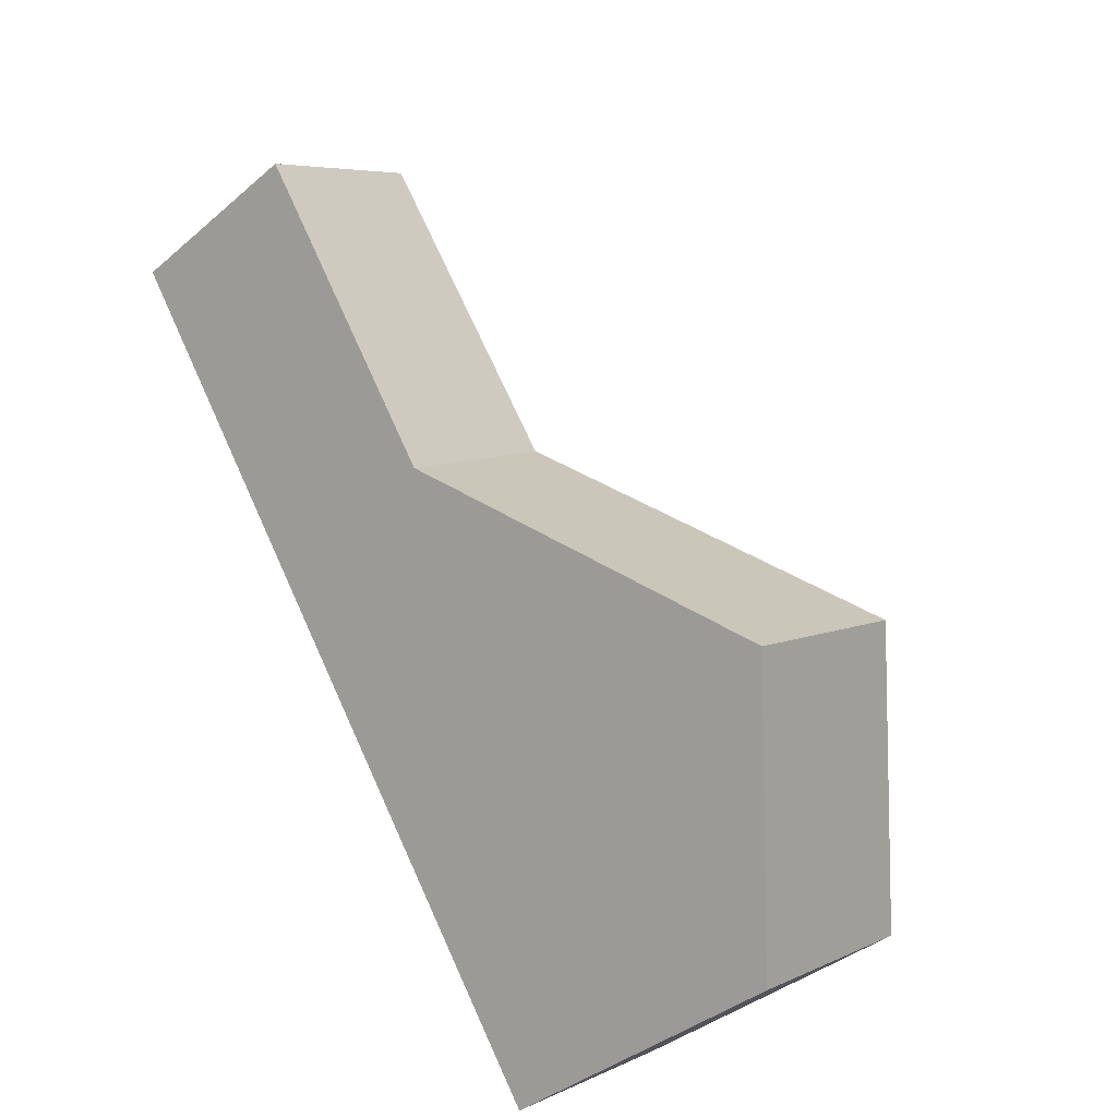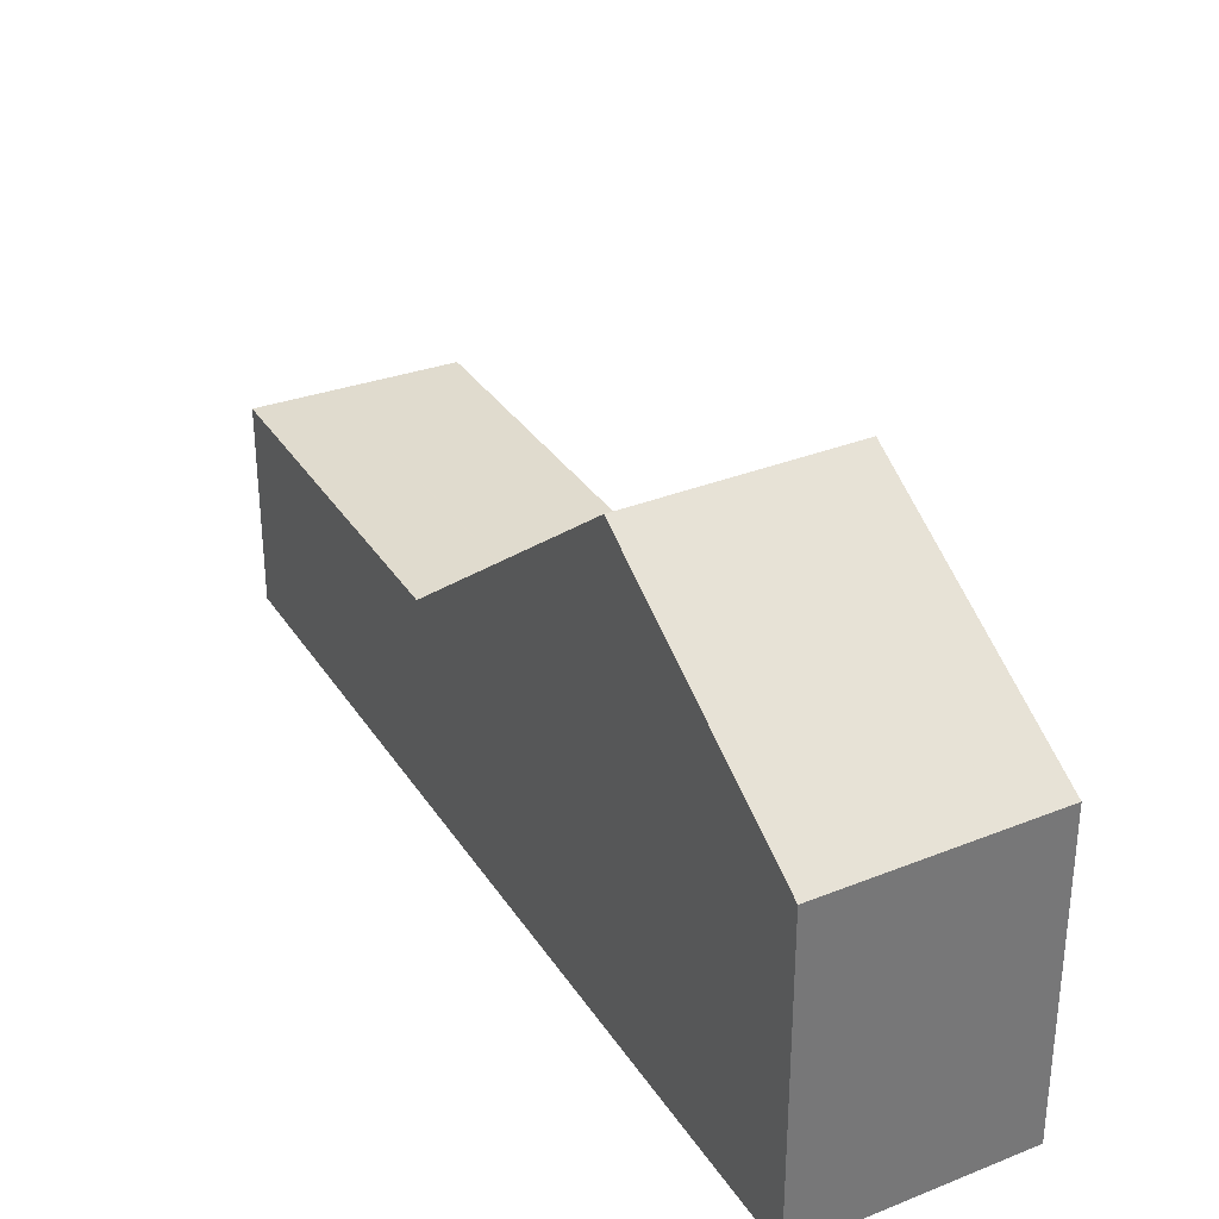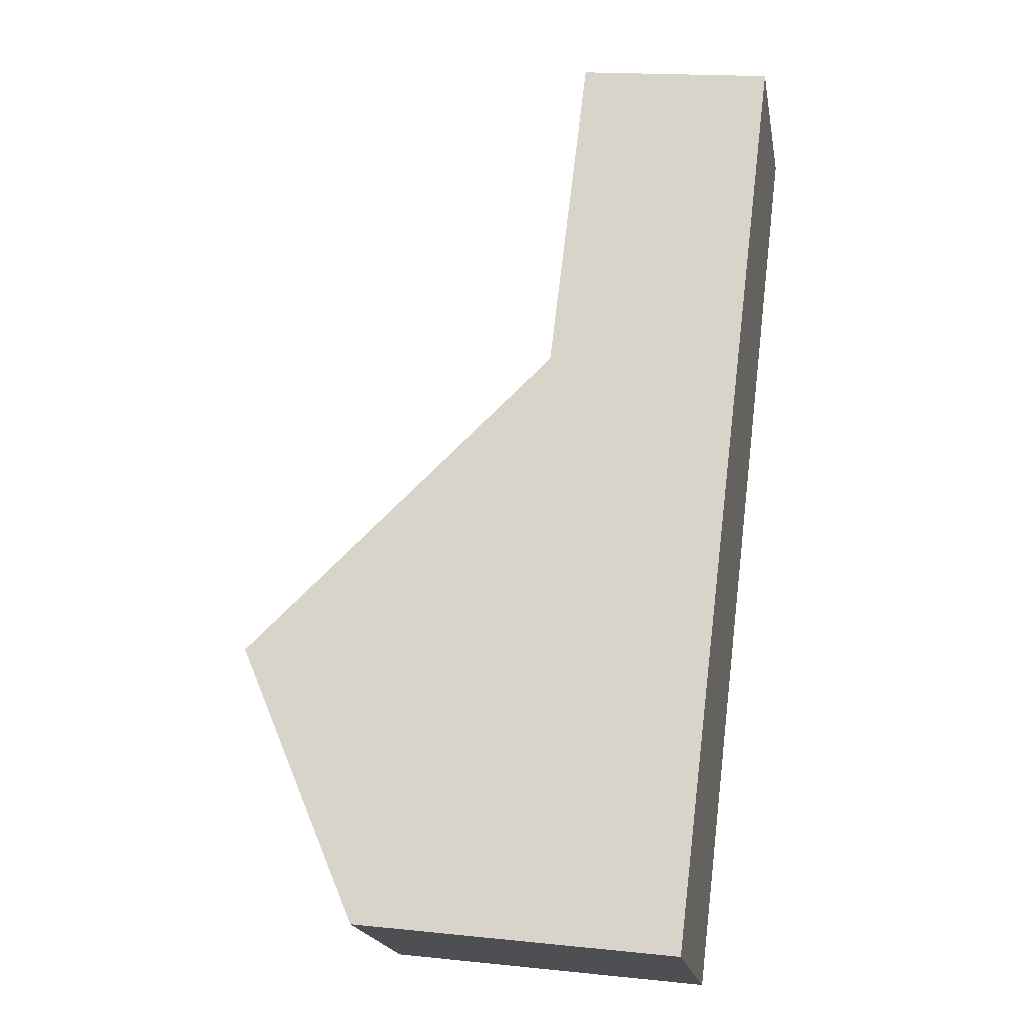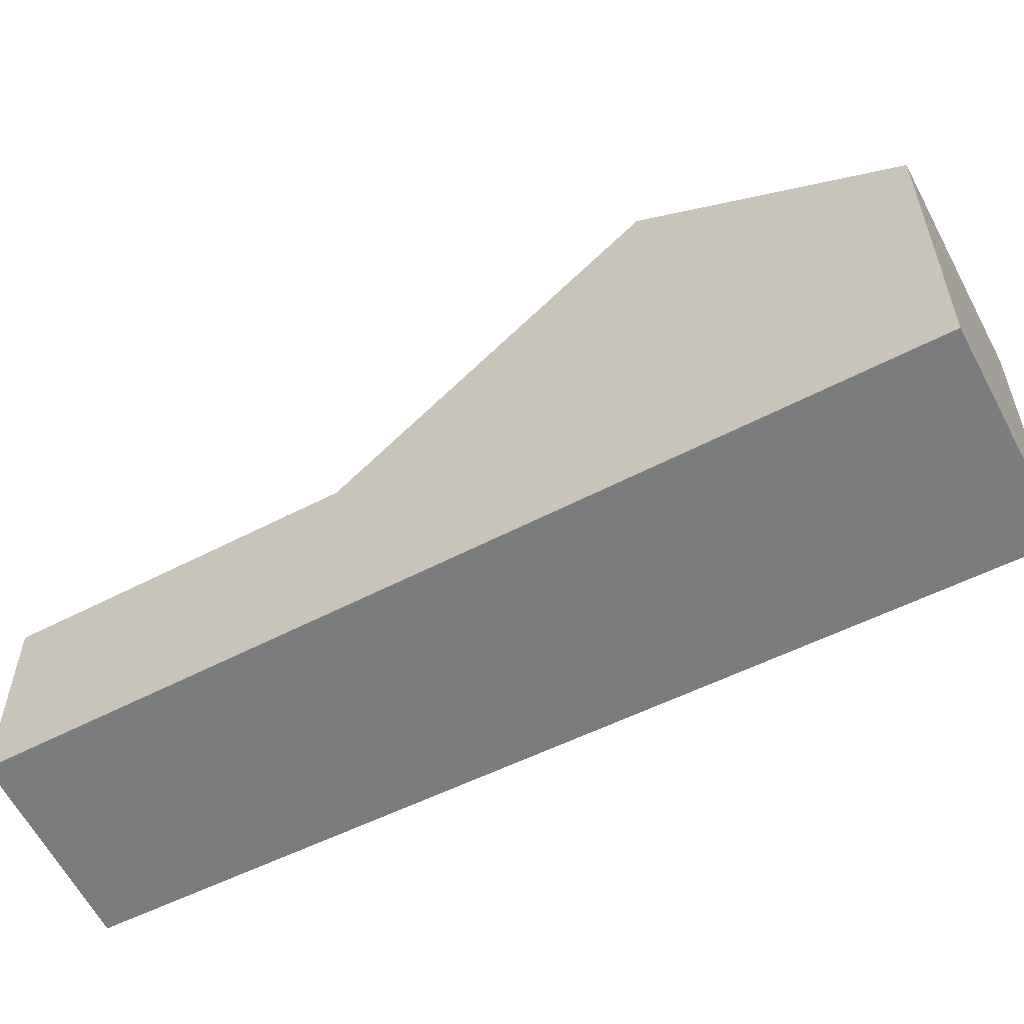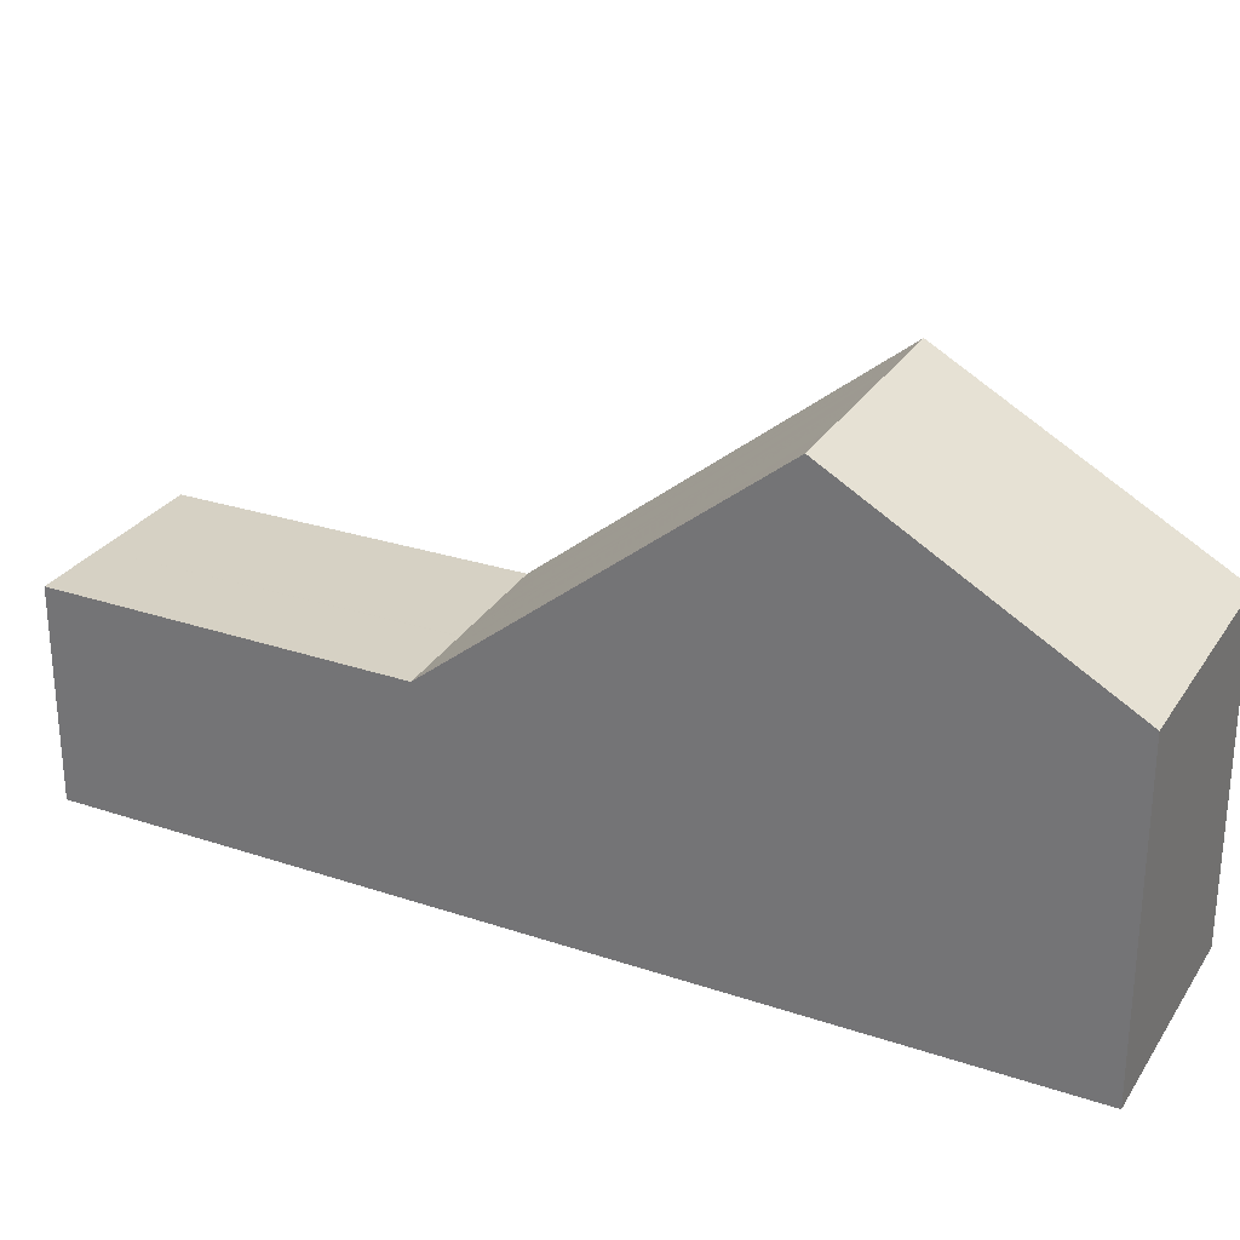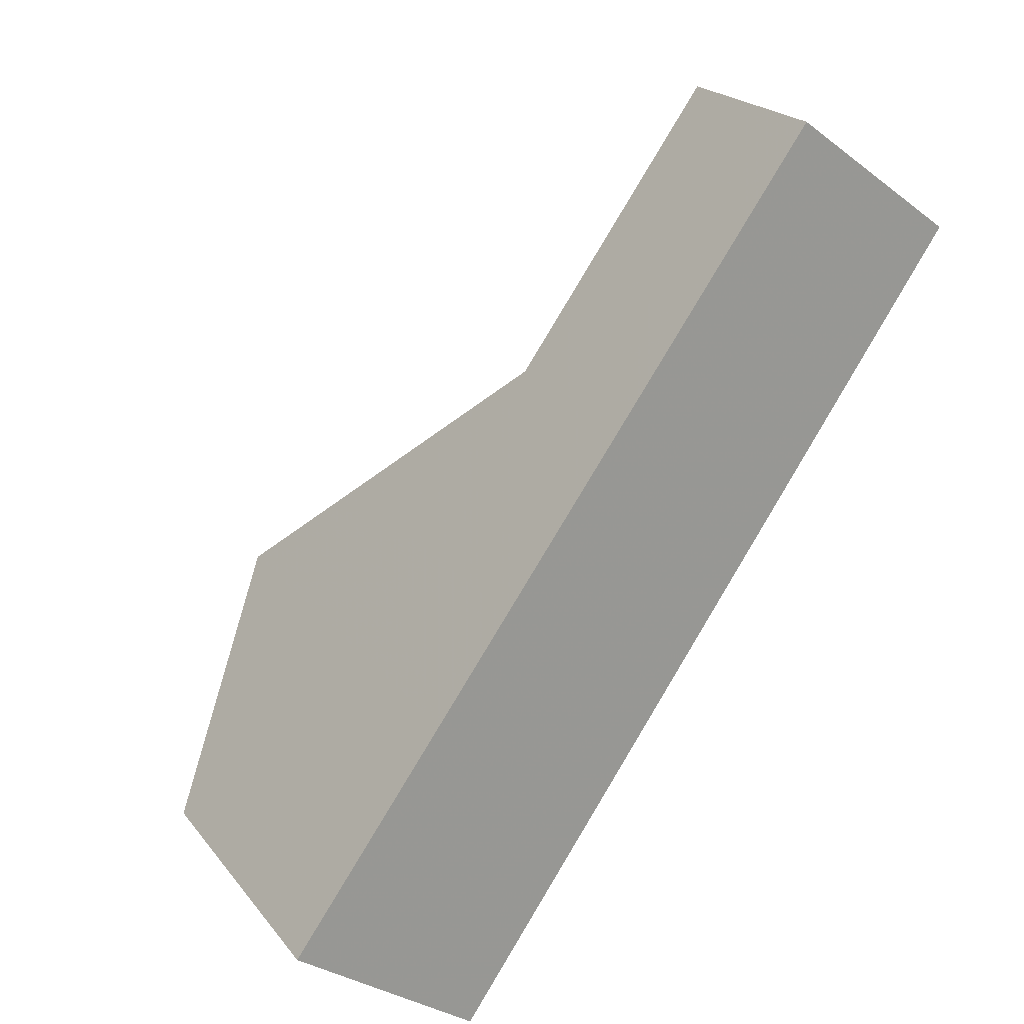
<metadata>
{"format":"obj","ext":"obj","renderer":"f3d","projection":"perspective","resolution":1024,"background":"white","views":[{"elev":-38.9,"azim":-43.3,"up":"+Y"},{"elev":34.7,"azim":6.2,"up":"+Z"},{"elev":16.9,"azim":101.8,"up":"+Y"},{"elev":-58.7,"azim":-27.5,"up":"+Z"},{"elev":29.3,"azim":-28.9,"up":"+Z"},{"elev":21.8,"azim":152.5,"up":"+Y"}]}
</metadata>
<code>
v -521.7 -1505 3.329
v -519 -1503 3.146
v -510.2 -1515 5.207
v -513.2 -1517 5.219
v -518.6 -1509 3.336
v -515.8 -1507 3.147
v -519.1 -1503 3.148
v -515.9 -1507 3.148
v -517.2 -1508 3.238
v -520.3 -1504 3.232
v -518.5 -1509 3.329
v -521.6 -1505 3.322
v -520.7 -1504 3.259
v -517.5 -1508 3.259
v -515.8 -1507 3.147
v -518.6 -1509 3.336
v -514.3 -1515 6.292
v -511.1 -1514 6.132
v -512.7 -1515 6.214
v -511.7 -1516 5.213
v -514.1 -1515 6.287
v -513.1 -1517 5.219
v -512.7 -1511 7.629
v -515.6 -1513 7.654
v -516.7 -1512 6.098
v -513.9 -1510 5.922
v -514.2 -1512 7.641
v -512.7 -1511 7.629
v -515.5 -1513 7.653
v -515.6 -1513 7.654
v -511.2 -1514 6.133
v -510.2 -1515 5.208
v -515.9 -1507 3.148
v -512.7 -1511 7.63
v -513.9 -1510 5.924
v -512.7 -1511 7.63
v -517.2 -1508 3.238
v -515.3 -1511 6.009
v -514.2 -1512 7.641
v -518.5 -1509 3.329
v -516.6 -1512 6.091
v -515.5 -1513 7.653
v -517.5 -1508 3.259
v -514.4 -1513 7.643
v -515.5 -1511 6.025
v -514.4 -1513 7.643
v -512.9 -1515 6.223
v -511.9 -1516 5.214
v -516.6 -1508 3.2
v -513.5 -1512 7.636
v -514.7 -1510 5.971
v -516.6 -1508 3.2
v -512 -1514 6.175
v -511 -1515 5.211
v -519.8 -1503 3.2
v -513.5 -1512 7.636
v -517.1 -1508 3.232
v -515.2 -1511 6.003
v -514.1 -1512 7.641
v -517.1 -1508 3.232
v -511.6 -1516 5.213
v -512.6 -1514 6.208
v -520.2 -1503 3.225
v -514.1 -1512 7.641
v -518 -1509 3.293
v -516.1 -1511 6.059
v -515 -1513 7.648
v -518 -1509 3.293
v -521.1 -1504 3.286
v -513.6 -1515 6.258
v -515 -1513 7.648
v -512.5 -1517 5.217
v -516.5 -1508 3.189
v -514.6 -1510 5.964
v -513.4 -1512 7.635
v -516.5 -1508 3.189
v -511 -1515 5.211
v -511.9 -1514 6.173
v -519.6 -1503 3.182
v -513.4 -1512 7.635
v -517.2 -1508 3.239
v -515.3 -1511 6.01
v -514.2 -1512 7.642
v -512.7 -1515 6.214
v -514.2 -1512 7.642
v -511.7 -1516 5.214
v -517.2 -1508 3.239
v -520.3 -1504 3.233
v -517.5 -1508 3.259
v -514.4 -1513 7.643
v -515.5 -1511 6.024
v -514.4 -1513 7.643
v -512.9 -1515 6.223
v -511.9 -1516 5.214
v -520.7 -1504 3.259
v -517.5 -1508 3.259
v -517.3 -1508 3.247
v -514.2 -1512 7.642
v -515.3 -1511 6.013
v -513.4 -1514 6.873
v -513 -1514 6.511
v -512.7 -1515 6.213
v -511.7 -1516 5.213
v -514.2 -1512 7.642
v -520.5 -1504 3.247
v -517.3 -1508 3.247
v -516.3 -1507 3.177
v -510.8 -1515 5.21
v -511.8 -1514 6.164
v -519.4 -1503 3.17
v -513.2 -1512 7.634
v -516.3 -1507 3.177
v -514.4 -1510 5.953
v -513.2 -1512 7.634
v -521.6 -1505 3.322
v -521.7 -1505 3.329
v -521.7 -1505 0
v -521.6 -1505 -4.441e-16
v -515.8 -1507 3.147
v -519 -1503 3.146
v -519 -1503 0
v -515.8 -1507 0
v -510.2 -1515 5.208
v -510.2 -1515 5.207
v -510.2 -1515 0
v -510.2 -1515 0
v -514.3 -1515 6.292
v -513.2 -1517 5.219
v -513.2 -1517 8.882e-16
v -514.3 -1515 0
v -521.7 -1505 3.329
v -518.6 -1509 3.336
v -518.6 -1509 0
v -521.7 -1505 0
v -519 -1503 3.146
v -519.1 -1503 3.148
v -519.1 -1503 4.441e-16
v -519 -1503 0
v -520.2 -1503 3.225
v -520.3 -1504 3.232
v -520.3 -1504 0
v -520.2 -1503 0
v -521.1 -1504 3.286
v -521.6 -1505 3.322
v -521.6 -1505 -4.441e-16
v -521.1 -1504 4.441e-16
v -520.7 -1504 3.259
v -520.7 -1504 3.259
v -520.7 -1504 0
v -520.7 -1504 -4.441e-16
v -513.9 -1510 5.922
v -515.8 -1507 3.147
v -515.8 -1507 0
v -513.9 -1510 0
v -515.6 -1513 7.654
v -514.3 -1515 6.292
v -514.3 -1515 0
v -515.6 -1513 -8.882e-16
v -510.2 -1515 5.207
v -511.1 -1514 6.132
v -511.1 -1514 0
v -510.2 -1515 0
v -511.7 -1516 5.214
v -511.7 -1516 5.213
v -511.7 -1516 0
v -511.7 -1516 0
v -513.2 -1517 5.219
v -513.1 -1517 5.219
v -513.1 -1517 0
v -513.2 -1517 8.882e-16
v -516.7 -1512 6.098
v -515.6 -1513 7.654
v -515.6 -1513 -8.882e-16
v -516.7 -1512 0
v -518.6 -1509 3.336
v -516.7 -1512 6.098
v -516.7 -1512 0
v -518.6 -1509 0
v -512.7 -1511 7.629
v -513.9 -1510 5.922
v -513.9 -1510 0
v -512.7 -1511 -8.882e-16
v -511.1 -1514 6.132
v -512.7 -1511 7.629
v -512.7 -1511 -8.882e-16
v -511.1 -1514 0
v -510.8 -1515 5.21
v -510.2 -1515 5.208
v -510.2 -1515 0
v -510.8 -1515 0
v -512.5 -1517 5.217
v -511.9 -1516 5.214
v -511.9 -1516 0
v -512.5 -1517 0
v -511.6 -1516 5.213
v -511 -1515 5.211
v -511 -1515 0
v -511.6 -1516 0
v -519.6 -1503 3.182
v -519.8 -1503 3.2
v -519.8 -1503 -4.441e-16
v -519.6 -1503 -4.441e-16
v -511.7 -1516 5.213
v -511.6 -1516 5.213
v -511.6 -1516 0
v -511.7 -1516 -8.882e-16
v -519.8 -1503 3.2
v -520.2 -1503 3.225
v -520.2 -1503 0
v -519.8 -1503 -4.441e-16
v -520.7 -1504 3.259
v -521.1 -1504 3.286
v -521.1 -1504 4.441e-16
v -520.7 -1504 0
v -513.1 -1517 5.219
v -512.5 -1517 5.217
v -512.5 -1517 0
v -513.1 -1517 0
v -511 -1515 5.211
v -511 -1515 5.211
v -511 -1515 0
v -511 -1515 0
v -519.4 -1503 3.17
v -519.6 -1503 3.182
v -519.6 -1503 -4.441e-16
v -519.4 -1503 4.441e-16
v -511.9 -1516 5.214
v -511.7 -1516 5.214
v -511.7 -1516 0
v -511.9 -1516 0
v -520.3 -1504 3.232
v -520.3 -1504 3.233
v -520.3 -1504 4.441e-16
v -520.3 -1504 0
v -511.9 -1516 5.214
v -511.9 -1516 5.214
v -511.9 -1516 0
v -511.9 -1516 0
v -520.5 -1504 3.247
v -520.7 -1504 3.259
v -520.7 -1504 -4.441e-16
v -520.5 -1504 0
v -511.7 -1516 5.213
v -511.7 -1516 5.213
v -511.7 -1516 -8.882e-16
v -511.7 -1516 0
v -520.3 -1504 3.233
v -520.5 -1504 3.247
v -520.5 -1504 0
v -520.3 -1504 4.441e-16
v -511 -1515 5.211
v -510.8 -1515 5.21
v -510.8 -1515 0
v -511 -1515 0
v -519.1 -1503 3.148
v -519.4 -1503 3.17
v -519.4 -1503 4.441e-16
v -519.1 -1503 4.441e-16
v -510.2 -1515 0
v -513.2 -1517 0
v -521.7 -1505 0
v -519 -1503 0
f 62 53 54 61
f 63 55 52 60
f 7 2 6 8
f 69 13 14 68
f 11 5 1 12
f 88 10 9 87
f 35 26 23 34
f 64 56 53 62
f 71 46 47 70
f 70 47 48 72
f 29 21 17 30
f 22 4 17 21
f 33 15 26 35
f 31 18 3 32
f 42 24 25 41
f 36 28 18 31
f 41 25 16 40
f 75 50 51 74
f 74 51 49 73
f 99 82 83 98
f 97 81 82 99
f 67 42 41 66
f 66 41 40 65
f 101 19 84 100
f 84 19 20 86
f 59 39 38 58
f 58 38 37 57
f 109 31 32 108
f 110 7 8 107
f 111 36 31 109
f 58 51 50 59
f 57 49 51 58
f 103 20 19 102
f 60 9 10 63
f 102 19 101
f 66 45 44 67
f 65 43 45 66
f 68 11 12 69
f 70 21 29 71
f 72 22 21 70
f 114 75 74 113
f 113 74 73 112
f 77 54 53 78
f 76 52 55 79
f 78 53 56 80
f 82 38 39 83
f 81 37 38 82
f 93 47 46 92
f 94 48 47 93
f 96 14 13 95
f 90 44 45 91
f 91 45 43 89
f 100 84 93 92 104
f 93 84 86 94
f 106 96 95 105
f 98 90 91 99
f 99 91 89 97
f 100 85 27 101
f 102 62 61 103
f 101 27 64 62 102
f 104 85 100
f 105 88 87 106
f 108 77 78 109
f 107 76 79 110
f 109 78 80 111
f 113 35 34 114
f 112 33 35 113
f 116 117 118 115
f 120 121 122 119
f 124 125 126 123
f 128 129 130 127
f 132 133 134 131
f 136 137 138 135
f 140 141 142 139
f 144 145 146 143
f 148 149 150 147
f 152 153 154 151
f 156 157 158 155
f 160 161 162 159
f 164 165 166 163
f 168 169 170 167
f 172 173 174 171
f 176 177 178 175
f 180 181 182 179
f 184 185 186 183
f 188 189 190 187
f 192 193 194 191
f 196 197 198 195
f 200 201 202 199
f 204 205 206 203
f 208 209 210 207
f 212 213 214 211
f 216 217 218 215
f 220 221 222 219
f 224 225 226 223
f 228 229 230 227
f 232 233 234 231
f 236 237 238 235
f 240 241 242 239
f 244 245 246 243
f 248 249 250 247
f 252 253 254 251
f 256 257 258 255
f 260 261 262 259

</code>
